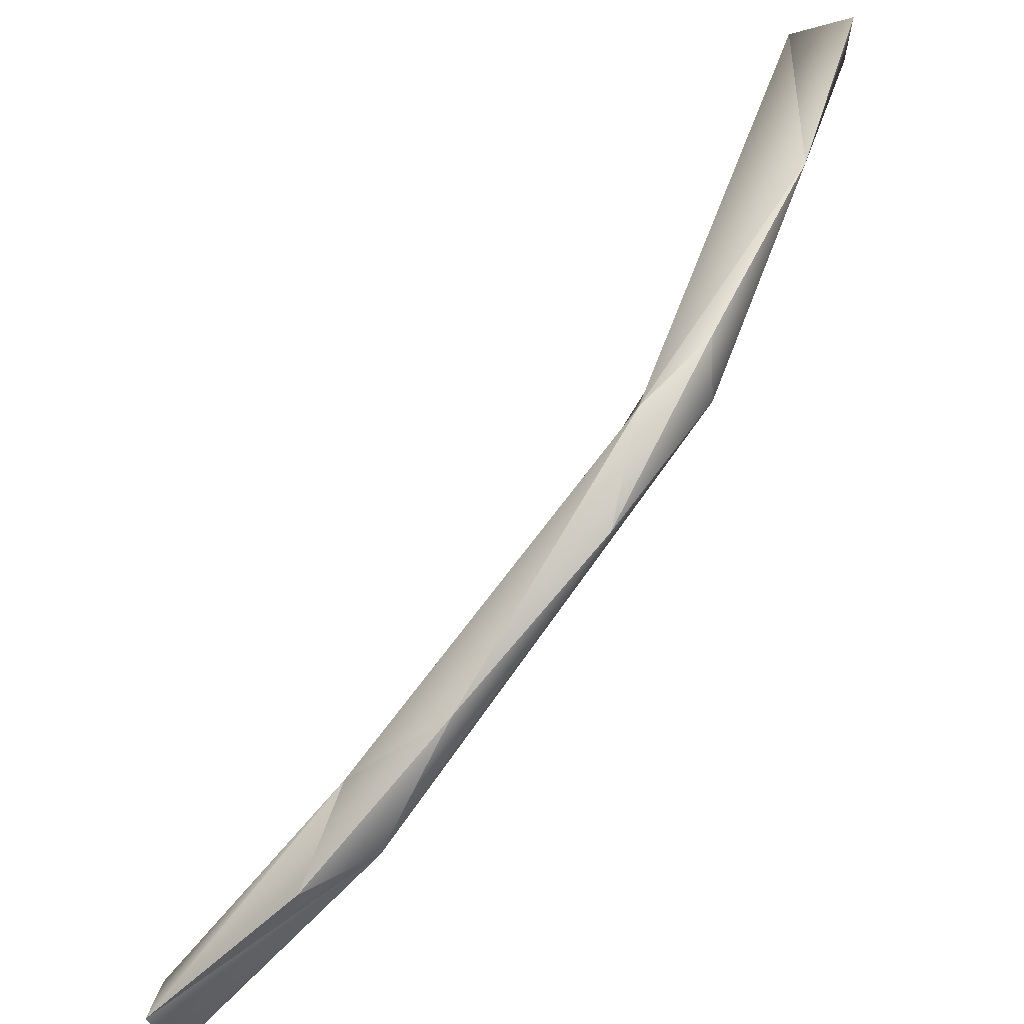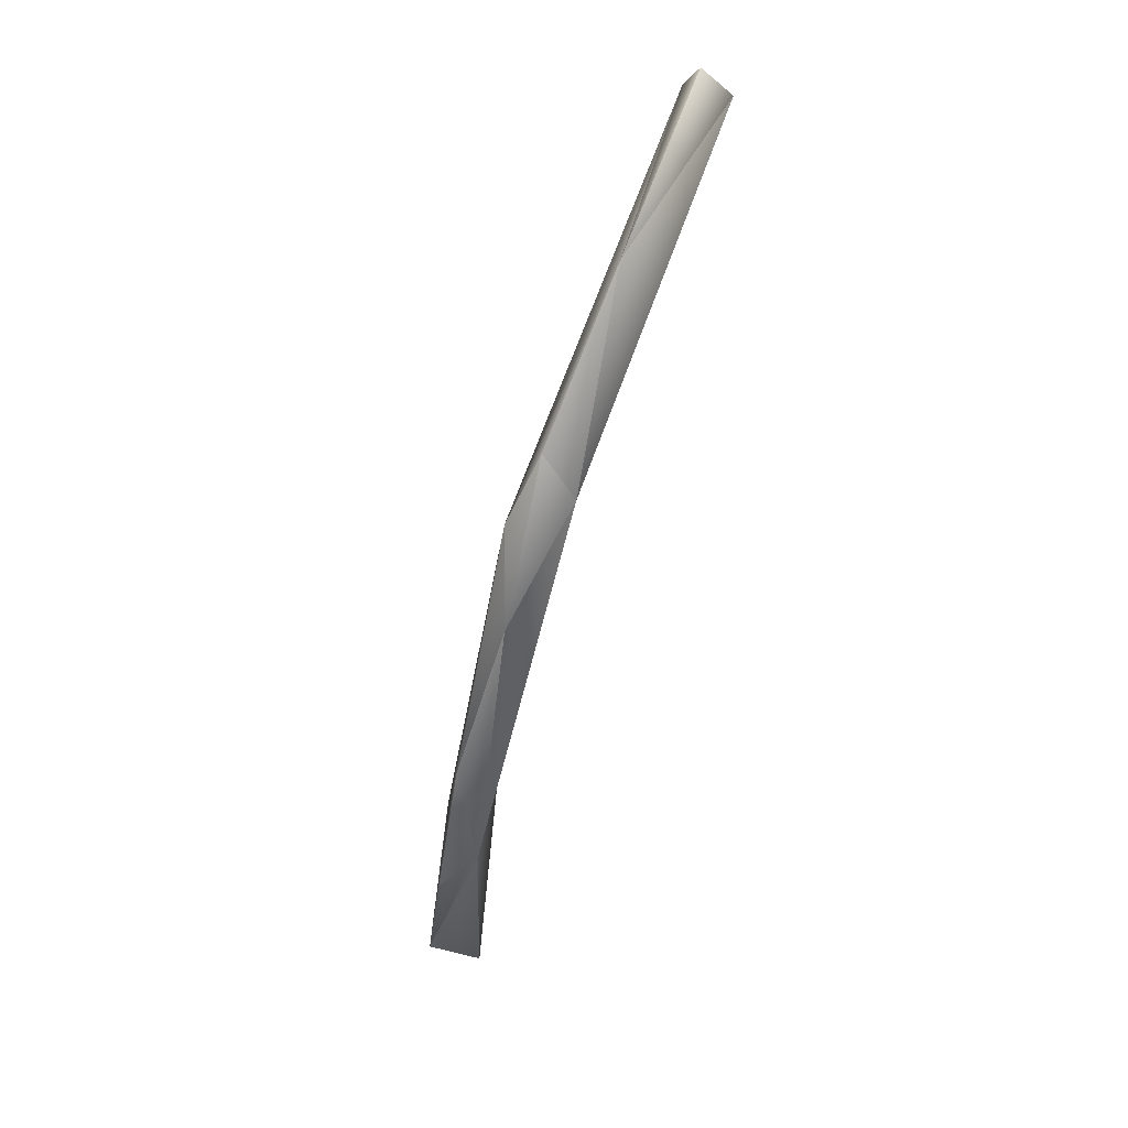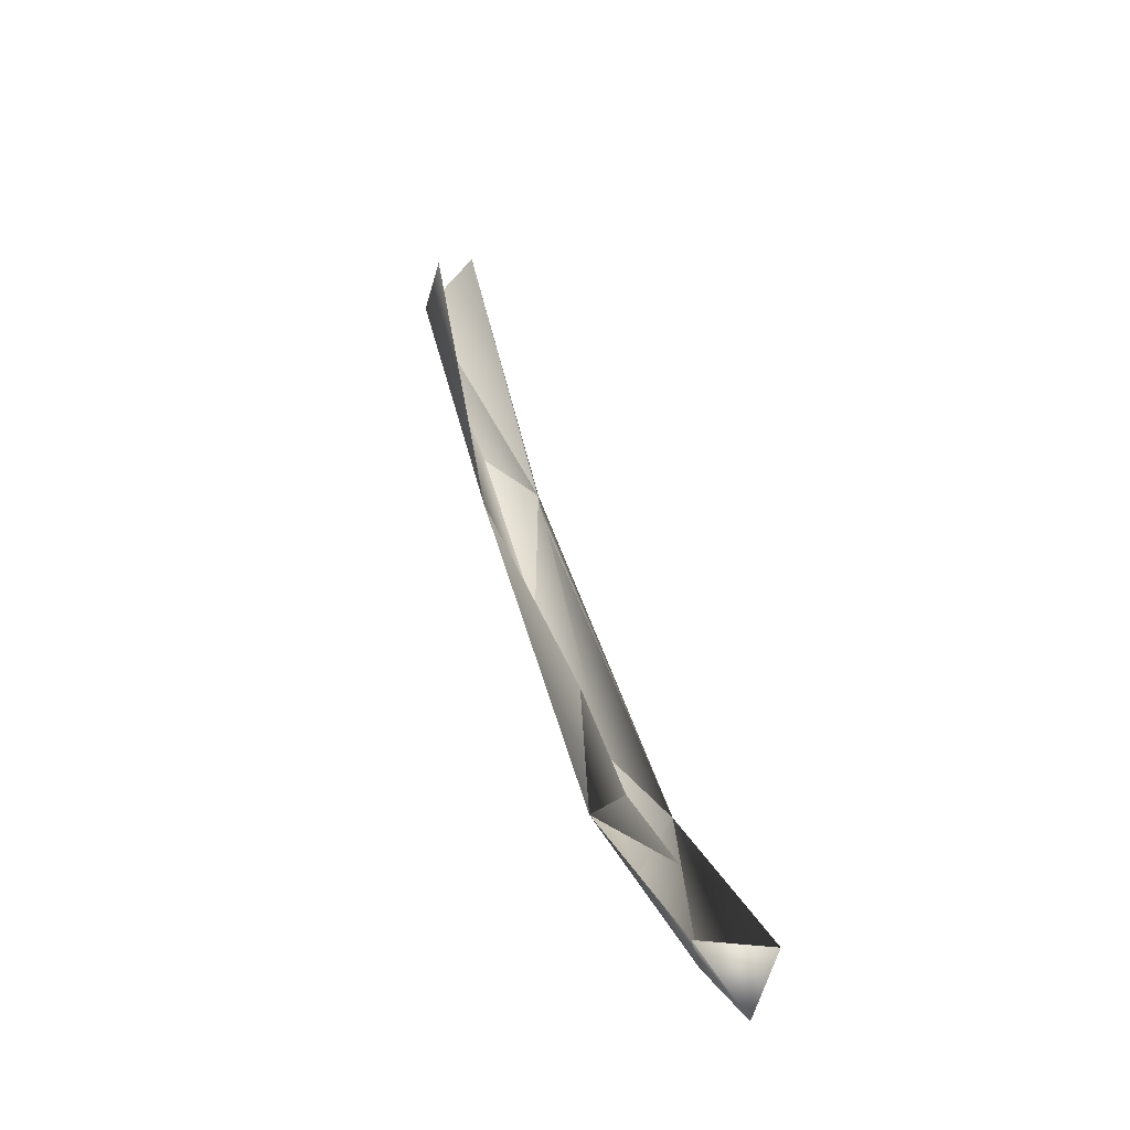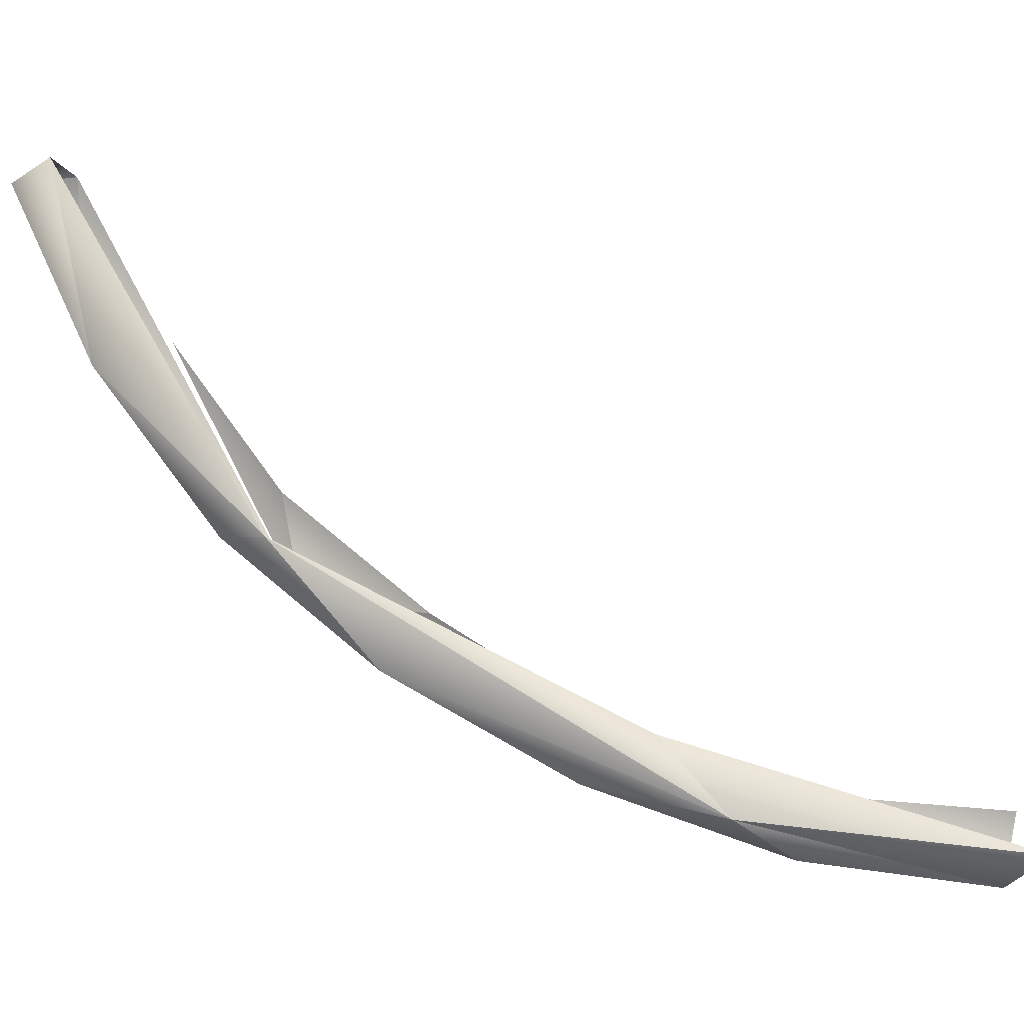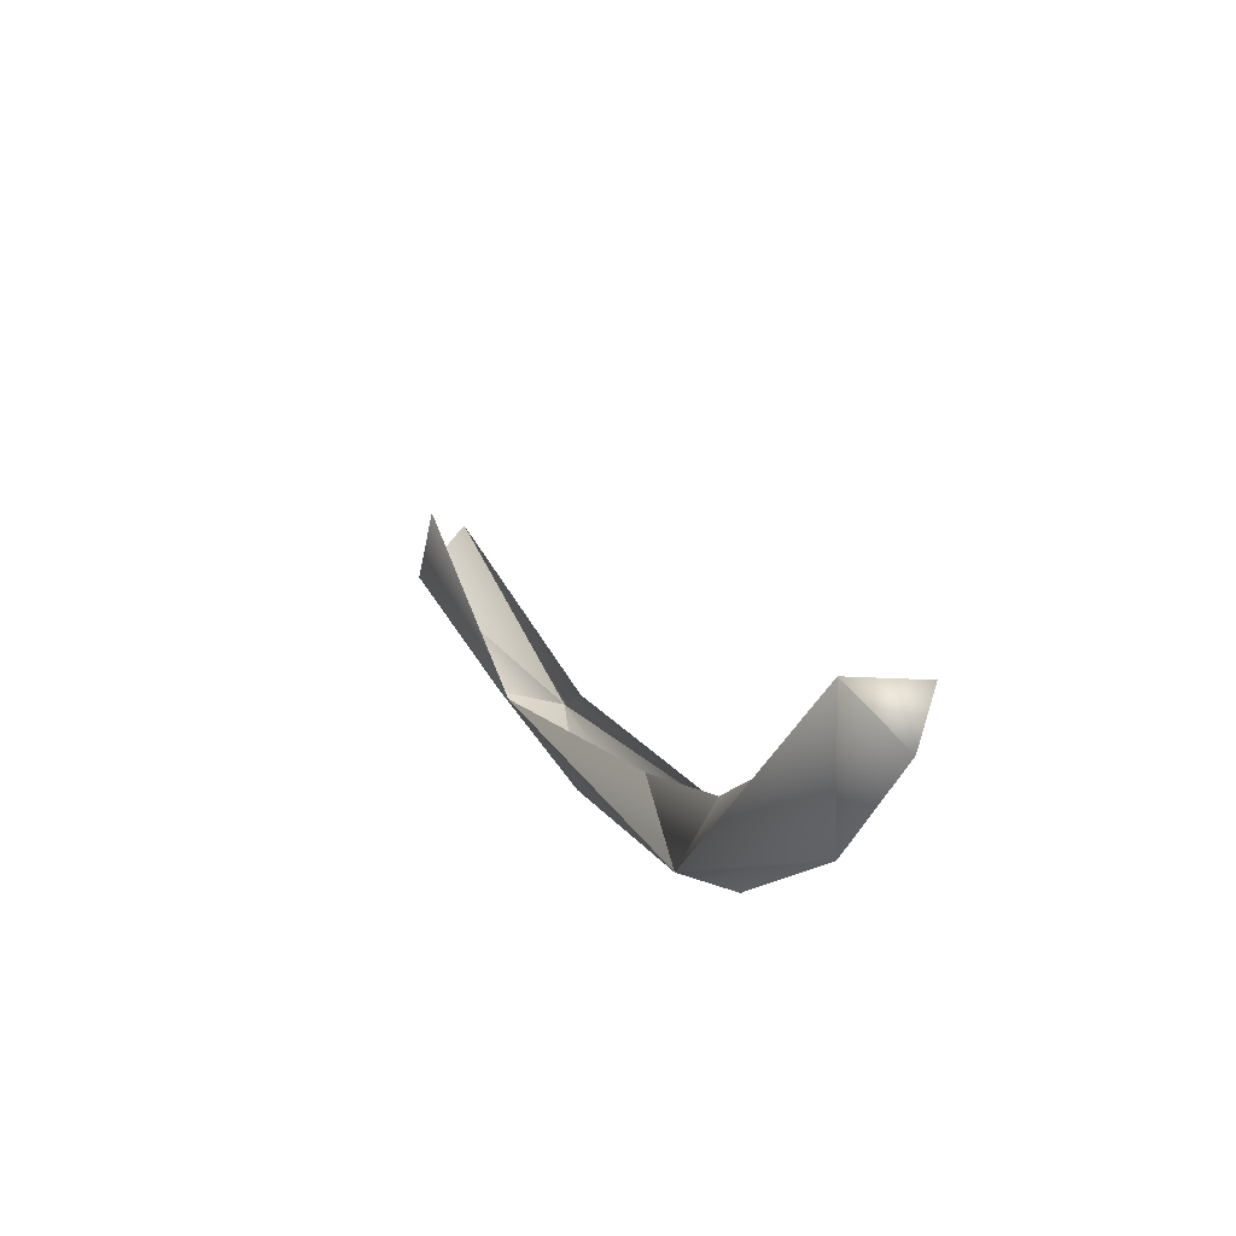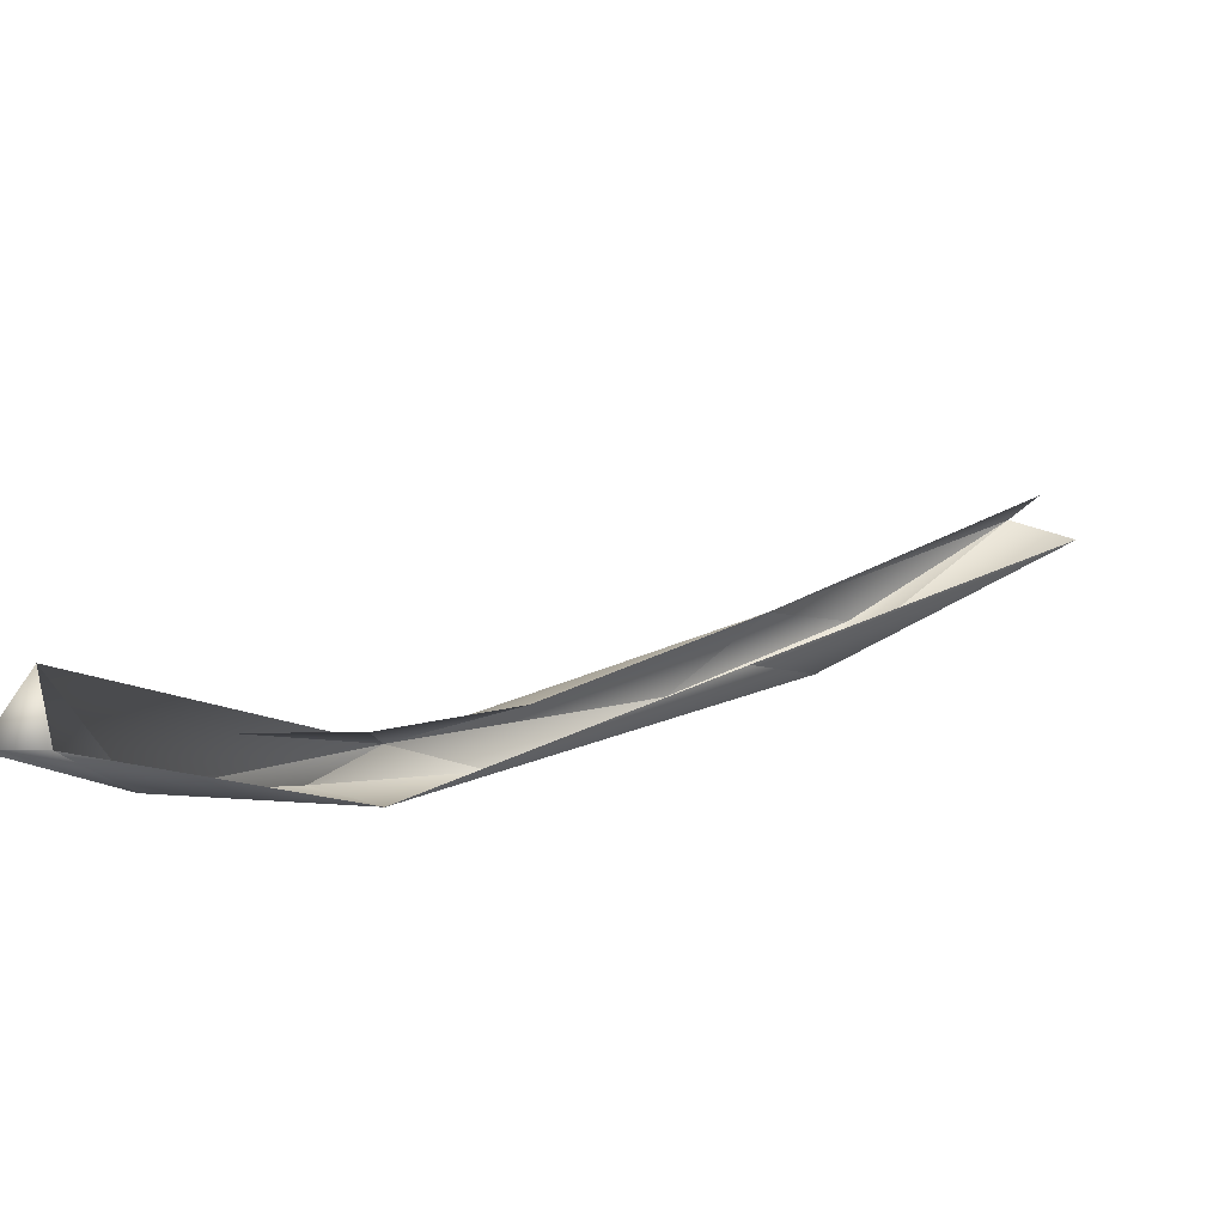
<metadata>
{"format":"obj","ext":"obj","renderer":"f3d","projection":"perspective","resolution":1024,"background":"white","views":[{"elev":-55.4,"azim":137.0,"up":"+Z"},{"elev":62.2,"azim":-155.3,"up":"+Y"},{"elev":67.3,"azim":164.9,"up":"+Z"},{"elev":-17.5,"azim":-93.4,"up":"+Z"},{"elev":44.1,"azim":158.5,"up":"+Z"},{"elev":63.8,"azim":-122.5,"up":"+Z"}]}
</metadata>
<code>
o LM_GI_gi20_swI1
v 2021 1.03e+04 -4.227e+04
v 457.4 9406 -3.691e+04
v 2410 3.177e+04 -3.493e+04
v -2135 3.067e+04 -3.823e+04
v -2572 7738 -4.065e+04
v 2021 1.03e+04 -4.227e+04
v -2135 3.067e+04 -3.823e+04
v -1379 3.602e+04 -3.191e+04
v -2572 7738 -4.065e+04
v 2410 3.177e+04 -3.493e+04
v 921 2.558e+04 -4.062e+04
v 2021 1.03e+04 -4.227e+04
v 921 2.558e+04 -4.062e+04
v -2135 3.067e+04 -3.823e+04
v 2021 1.03e+04 -4.227e+04
v 2410 3.177e+04 -3.493e+04
v 921.6 4.131e+04 -3.52e+04
v 921 2.558e+04 -4.062e+04
v 921.6 4.131e+04 -3.52e+04
v -2135 3.067e+04 -3.823e+04
v 921 2.558e+04 -4.062e+04
v -1379 3.602e+04 -3.191e+04
v -2135 3.067e+04 -3.823e+04
v -2553 6.444e+04 -1.788e+04
v -368.4 5.592e+04 -2.727e+04
v -2135 3.067e+04 -3.823e+04
v 921.6 4.131e+04 -3.52e+04
v 2410 3.177e+04 -3.493e+04
v 2439 6.183e+04 -2.103e+04
v 921.6 4.131e+04 -3.52e+04
v 2410 3.177e+04 -3.493e+04
v 464.6 5.226e+04 -2.269e+04
v 2439 6.183e+04 -2.103e+04
v -368.4 5.592e+04 -2.727e+04
v -2553 6.444e+04 -1.788e+04
v -2135 3.067e+04 -3.823e+04
v -368.4 5.592e+04 -2.727e+04
v 921.6 4.131e+04 -3.52e+04
v 2439 6.183e+04 -2.103e+04
v 464.6 5.226e+04 -2.269e+04
v 467 6.343e+04 -1.349e+04
v 2439 6.183e+04 -2.103e+04
v -368.4 5.592e+04 -2.727e+04
v 2439 6.183e+04 -2.103e+04
v 927.5 6.79e+04 -1.697e+04
v 927.5 6.79e+04 -1.697e+04
v -2553 6.444e+04 -1.788e+04
v -368.4 5.592e+04 -2.727e+04
v 467 6.343e+04 -1.349e+04
v -218.6 7.198e+04 -1922
v 2439 6.183e+04 -2.103e+04
v 175 7.789e+04 -3870
v 927.5 6.79e+04 -1.697e+04
v 2439 6.183e+04 -2.103e+04
v 175 7.789e+04 -3870
v -2553 6.444e+04 -1.788e+04
v 927.5 6.79e+04 -1.697e+04
v 175 7.789e+04 -3870
v 2439 6.183e+04 -2.103e+04
v 2056 8.008e+04 1.249e+04
v -2522 8.161e+04 1.198e+04
v -2553 6.444e+04 -1.788e+04
v 175 7.789e+04 -3870
v 2056 8.008e+04 1.249e+04
v 72.15 8.481e+04 1.09e+04
v 175 7.789e+04 -3870
v 72.15 8.481e+04 1.09e+04
v -2522 8.161e+04 1.198e+04
v 175 7.789e+04 -3870
v -2522 8.161e+04 1.198e+04
v 72.15 8.481e+04 1.09e+04
v 2056 8.008e+04 1.249e+04
f 3 2 1
f 6 5 4
f 9 8 7
f 12 11 10
f 15 14 13
f 18 17 16
f 21 20 19
f 24 23 22
f 27 26 25
f 30 29 28
f 33 32 31
f 36 35 34
f 39 38 37
f 42 41 40
f 45 44 43
f 48 47 46
f 51 50 49
f 54 53 52
f 57 56 55
f 60 59 58
f 63 62 61
f 66 65 64
f 69 68 67
f 72 71 70

</code>
